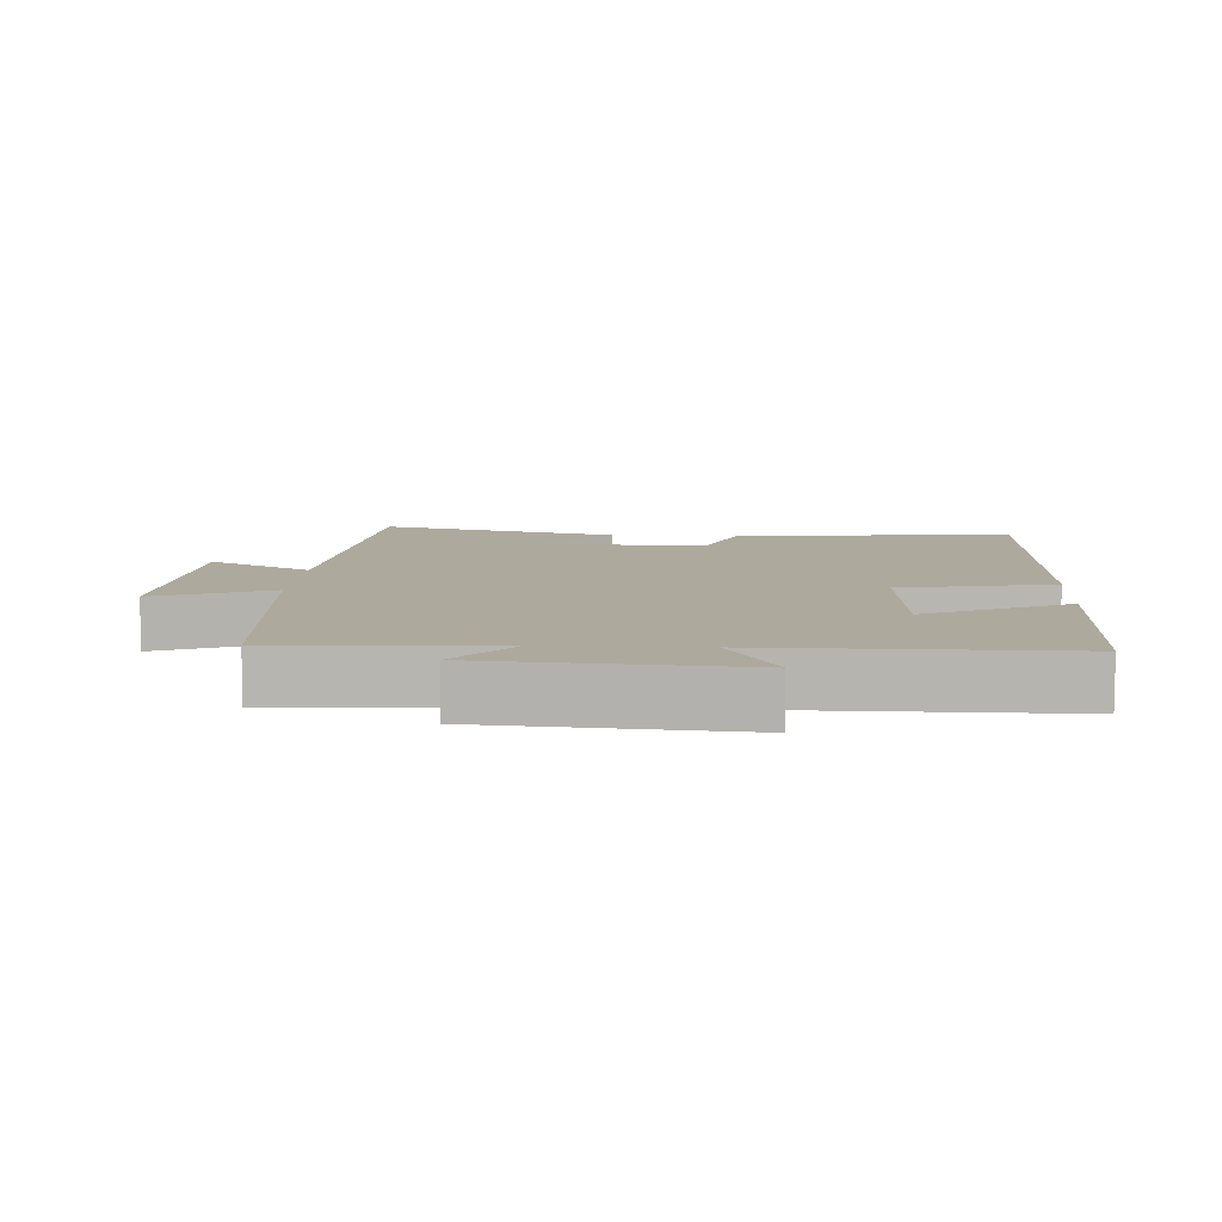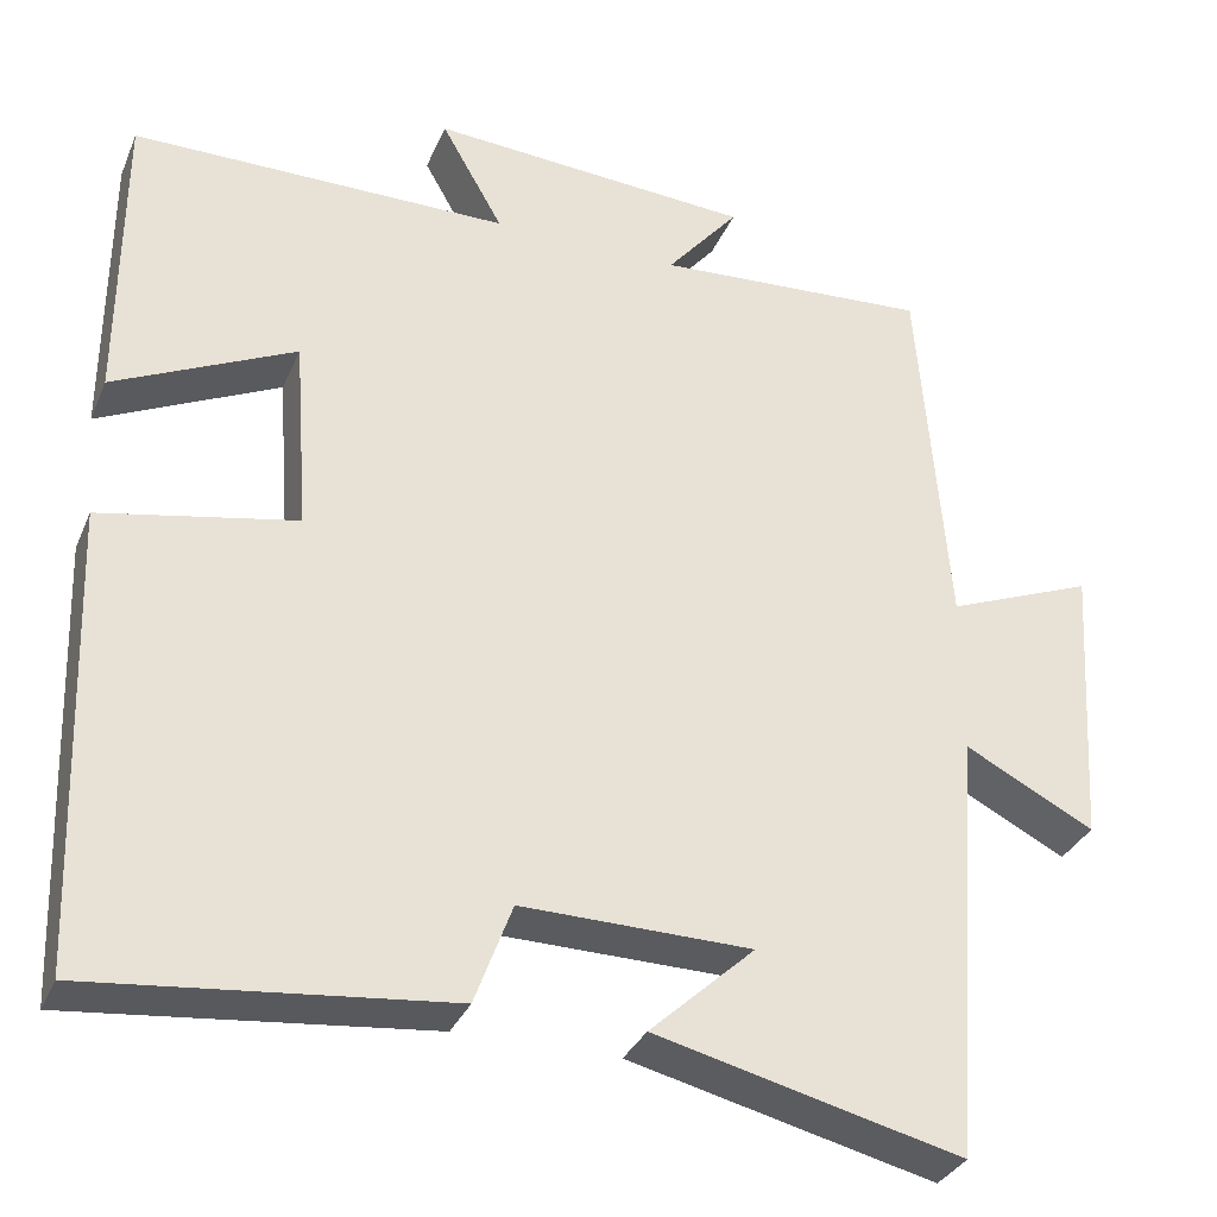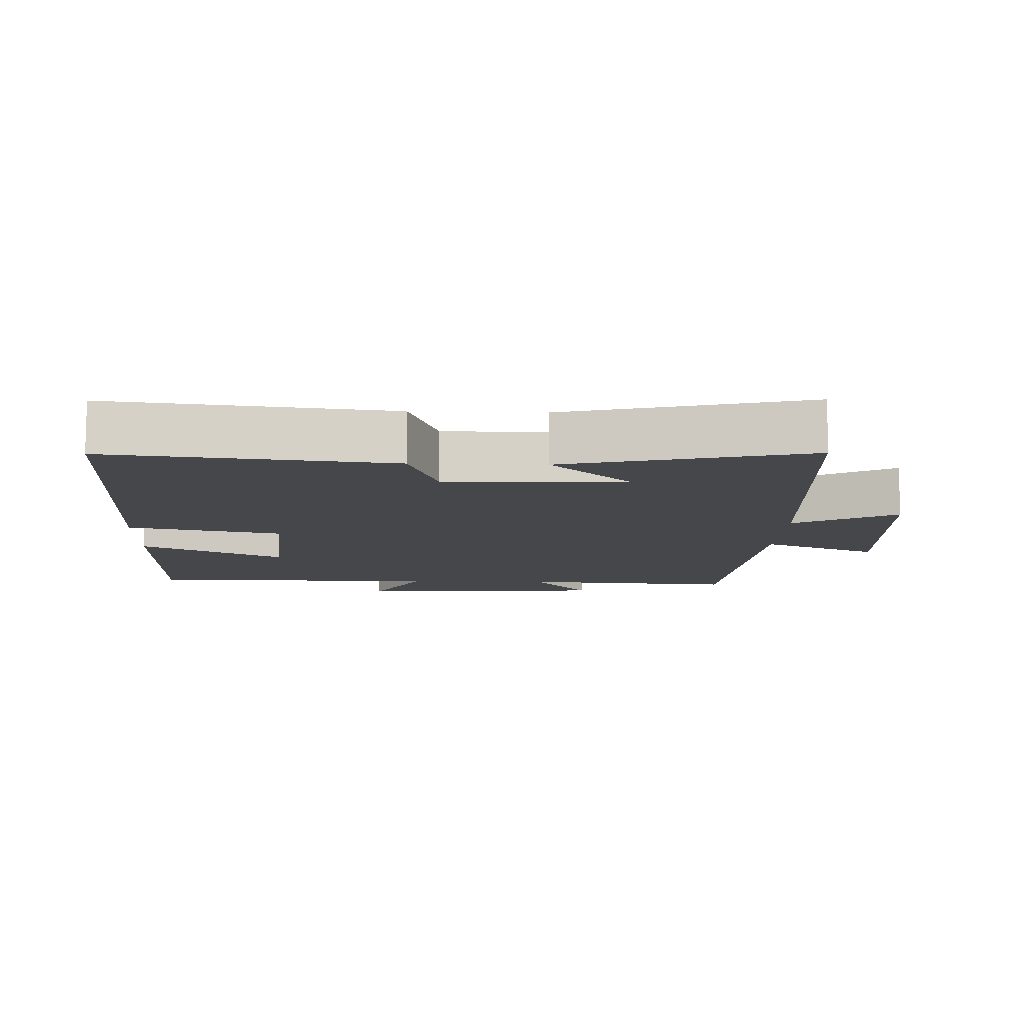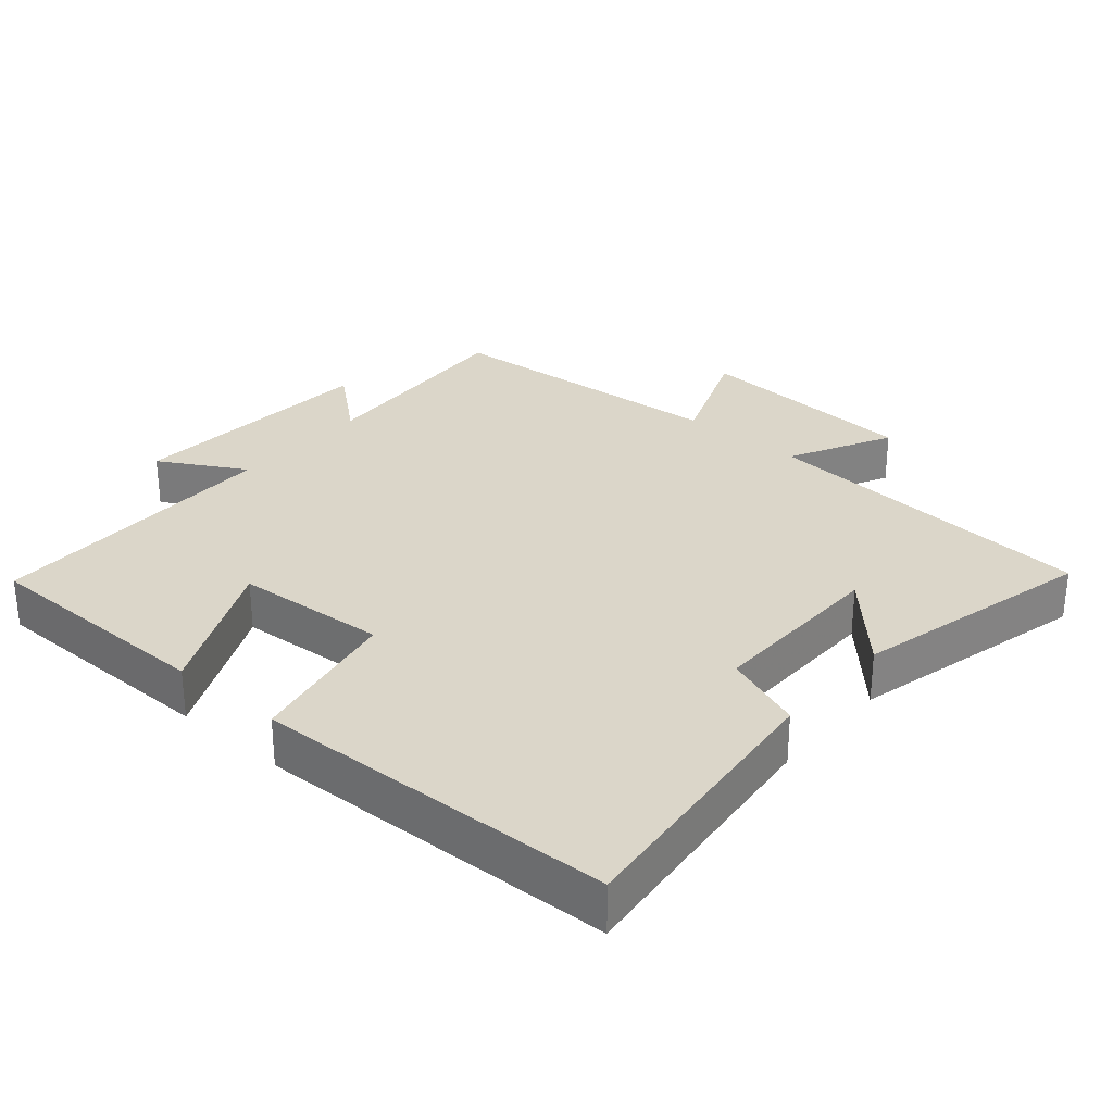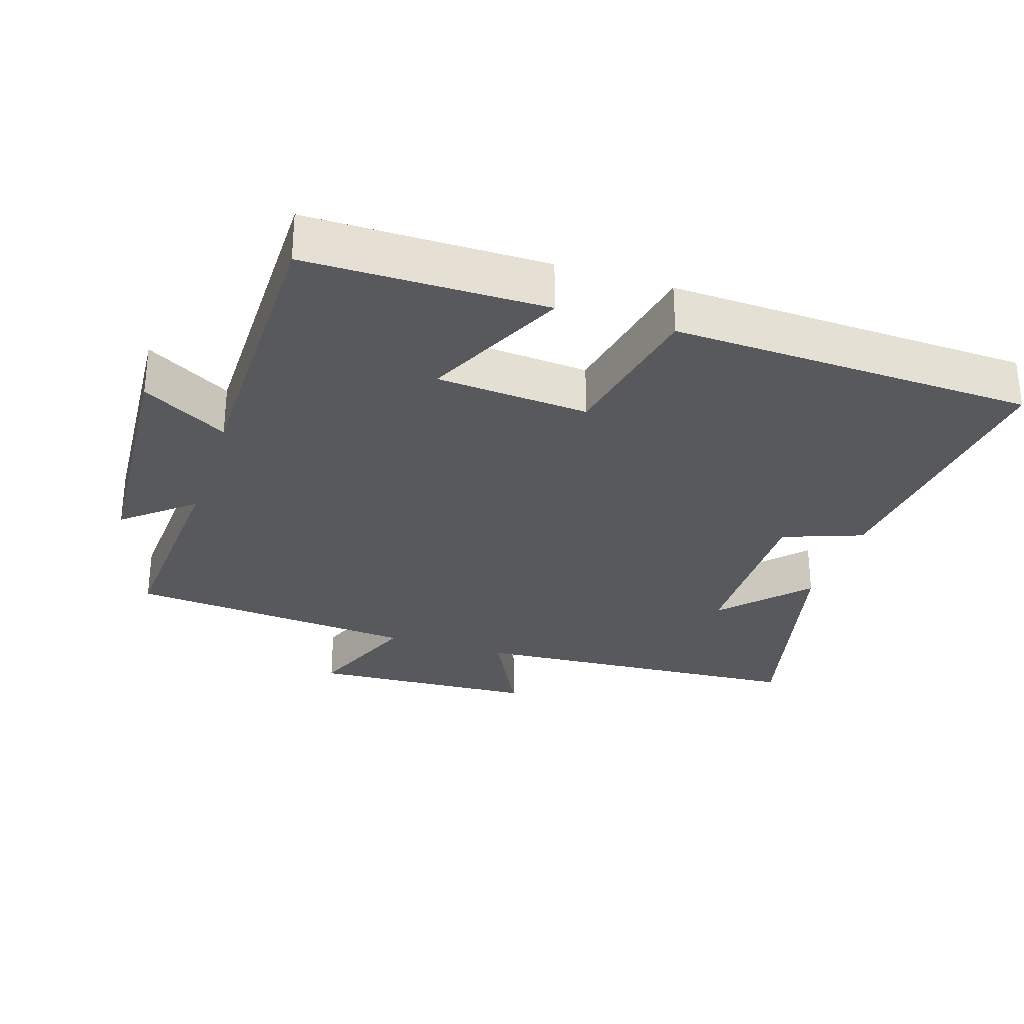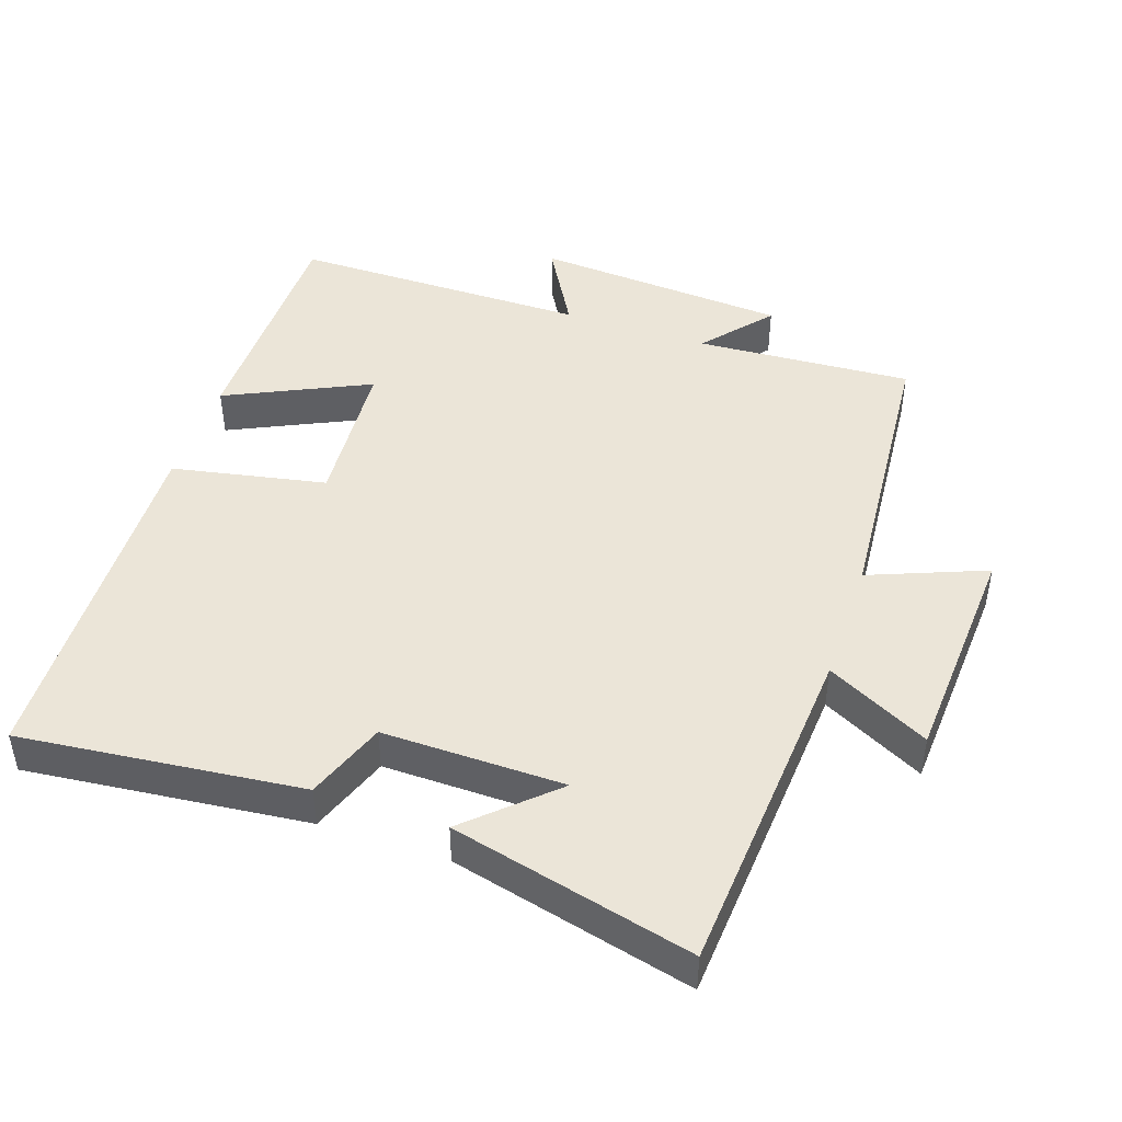
<metadata>
{"format":"obj","ext":"obj","renderer":"f3d","projection":"perspective","resolution":1024,"background":"white","views":[{"elev":8.8,"azim":3.4,"up":"+Y"},{"elev":-32.7,"azim":159.4,"up":"+Z"},{"elev":-10.7,"azim":177.8,"up":"+Y"},{"elev":29.9,"azim":130.7,"up":"+Y"},{"elev":-29.6,"azim":71.9,"up":"+Y"},{"elev":45.6,"azim":-161.3,"up":"+Y"}]}
</metadata>
<code>
v 0.482 0.07 -0.543
v 0.073 0.07 -0.5
v 0.03 0.07 -0.384
v -0.234 0.07 -0.388
v -0.113 0.07 -0.5
v -0.464 0.07 -0.586
v -0.5 0.07 -0.091
v -0.649 0.07 -0.168
v -0.669 0.07 0.162
v -0.5 0.07 0.095
v -0.466 0.07 0.519
v -0.151 0.07 0.5
v -0.234 0.07 0.599
v 0.136 0.07 0.625
v 0.065 0.07 0.5
v 0.498 0.07 0.5
v 0.5 0.07 0.152
v 0.292 0.07 0.25
v 0.276 0.07 0.028
v 0.5 0.07 -0.016
v 0.482 0 -0.543
v 0.073 0 -0.5
v 0.03 0 -0.384
v -0.234 0 -0.388
v -0.113 0 -0.5
v -0.464 0 -0.586
v -0.5 0 -0.091
v -0.649 0 -0.168
v -0.669 0 0.162
v -0.5 0 0.095
v -0.466 0 0.519
v -0.151 0 0.5
v -0.234 0 0.599
v 0.136 0 0.625
v 0.065 0 0.5
v 0.498 0 0.5
v 0.5 0 0.152
v 0.292 0 0.25
v 0.276 0 0.028
v 0.5 0 -0.016
f 1 2 3
f 20 1 3
f 19 20 3
f 18 19 3 4
f 15 16 17 18
f 15 18 4
f 12 13 14 15
f 12 15 4
f 10 11 12 4
f 7 8 9 10
f 7 10 4
f 6 7 4
f 4 5 6
f 23 22 21
f 23 21 40
f 23 40 39
f 24 23 39 38
f 38 37 36 35
f 24 38 35
f 35 34 33 32
f 24 35 32
f 24 32 31 30
f 30 29 28 27
f 24 30 27
f 24 27 26
f 26 25 24
f 1 21 22 2
f 2 22 23 3
f 3 23 24 4
f 4 24 25 5
f 5 25 26 6
f 6 26 27 7
f 7 27 28 8
f 8 28 29 9
f 9 29 30 10
f 10 30 31 11
f 11 31 32 12
f 12 32 33 13
f 13 33 34 14
f 14 34 35 15
f 15 35 36 16
f 16 36 37 17
f 17 37 38 18
f 18 38 39 19
f 19 39 40 20
f 20 40 21 1

</code>
